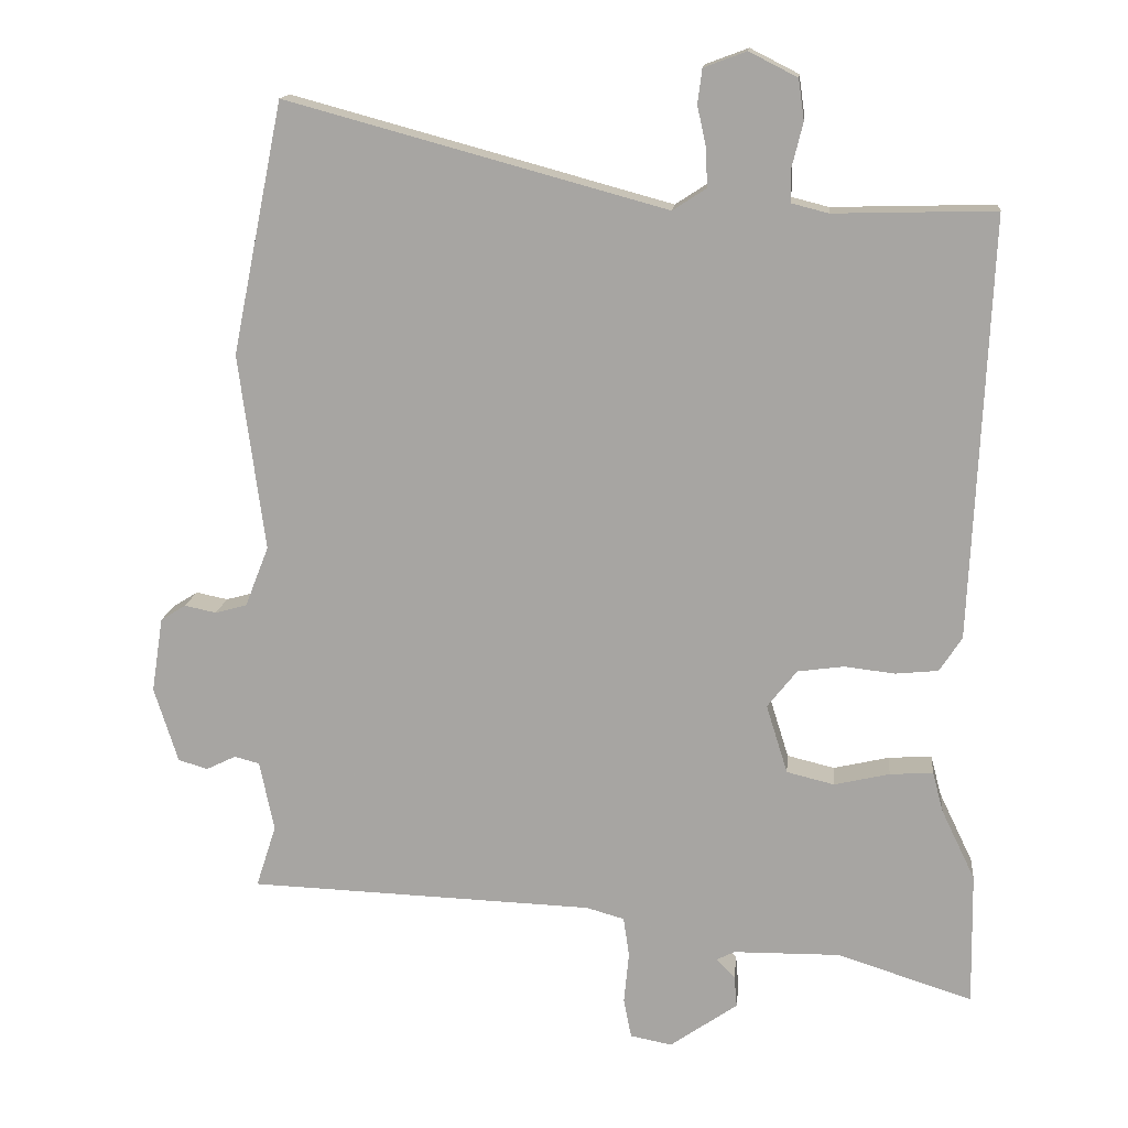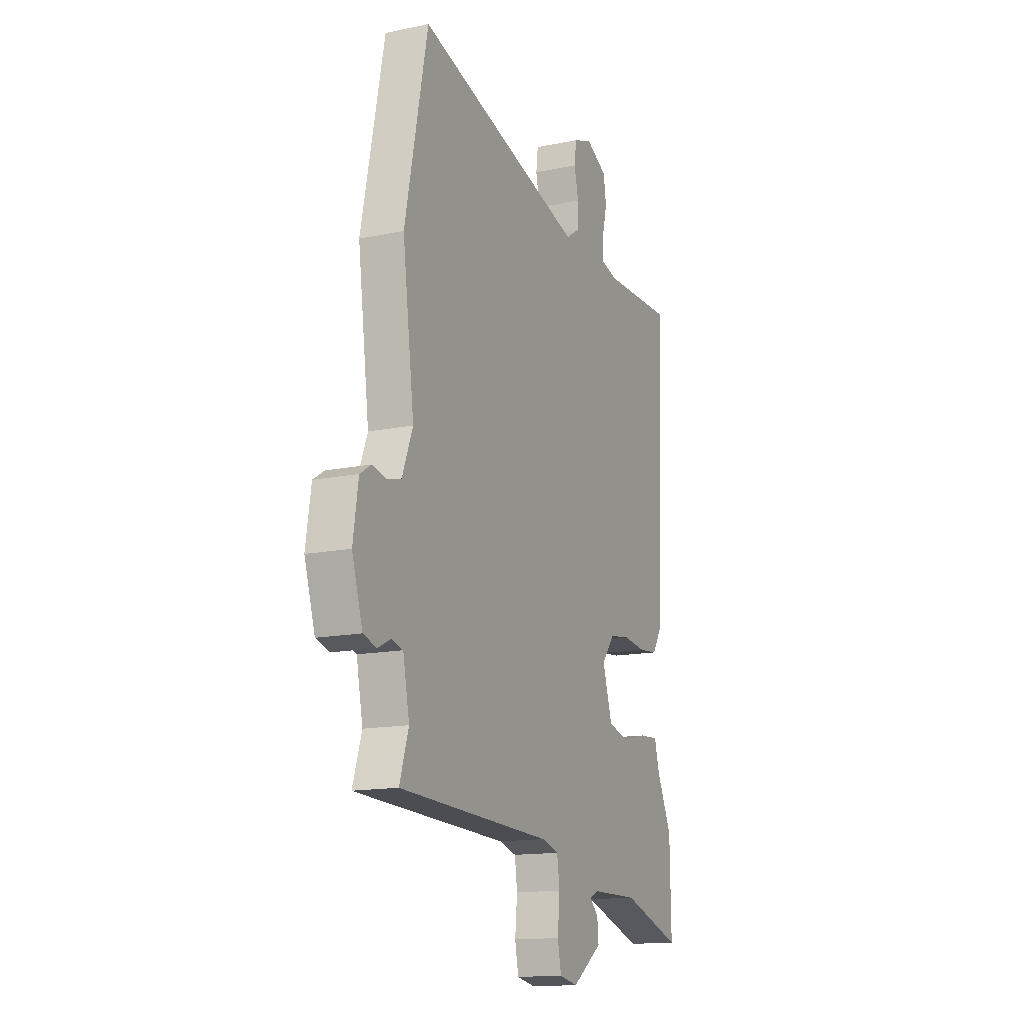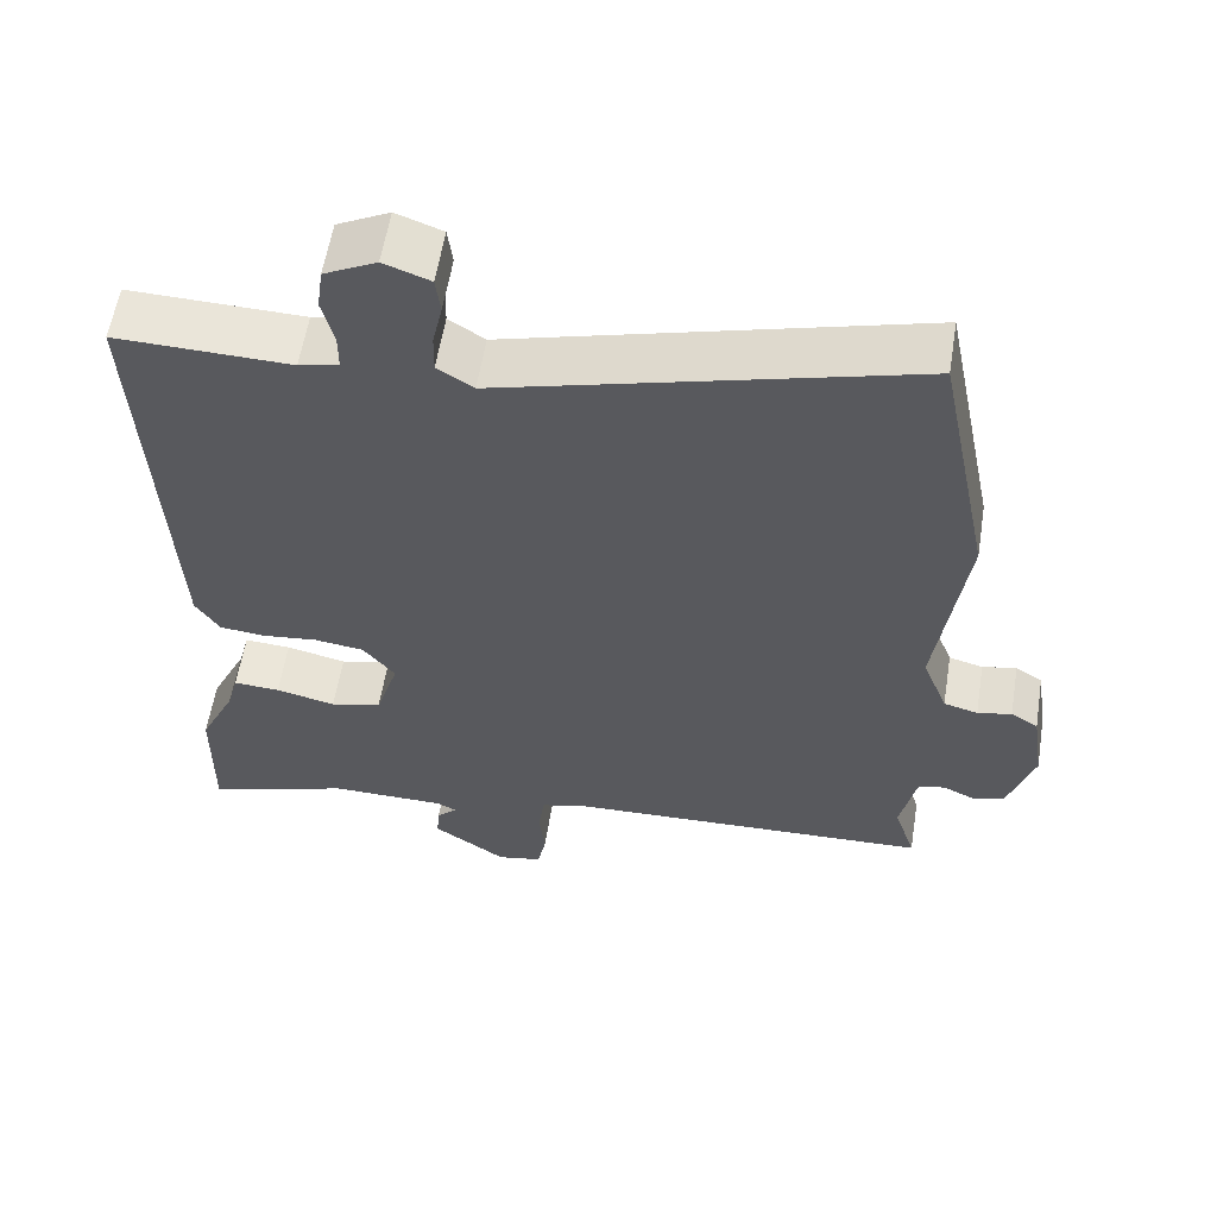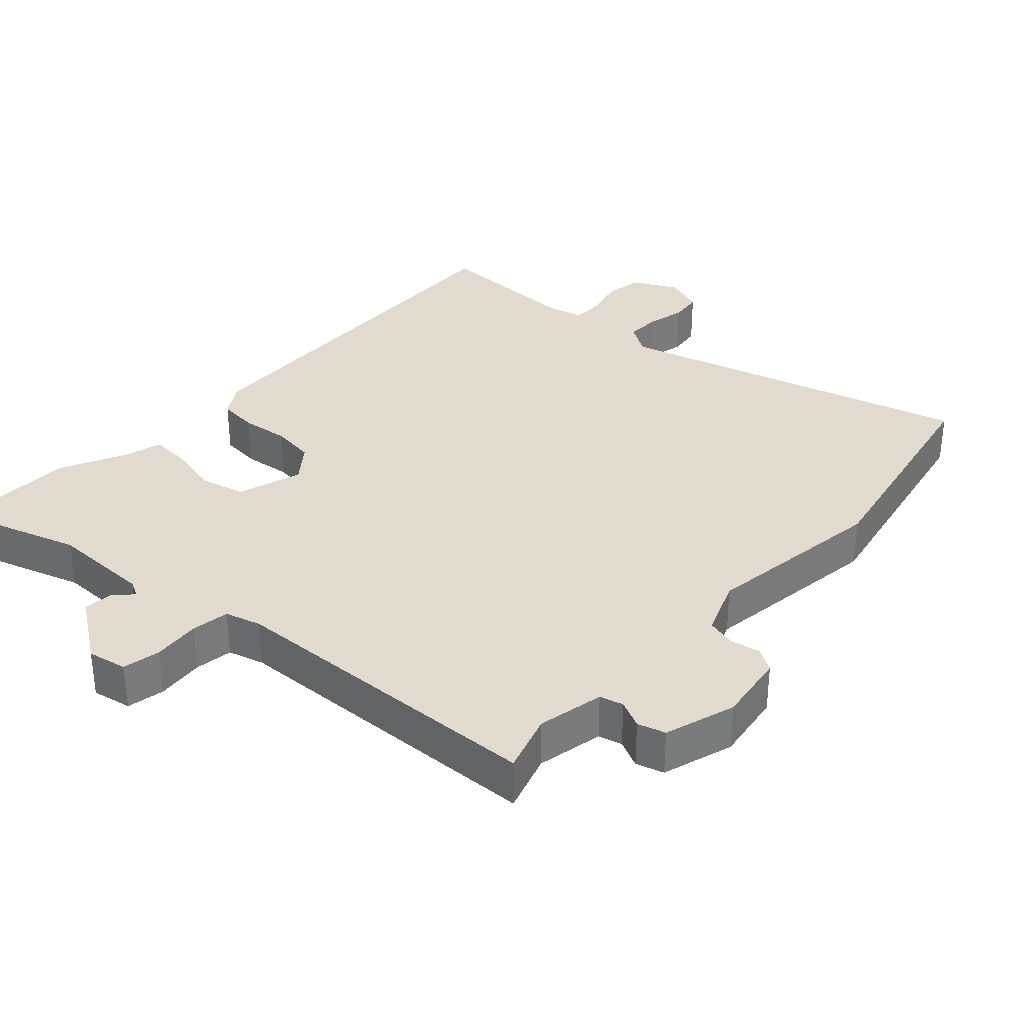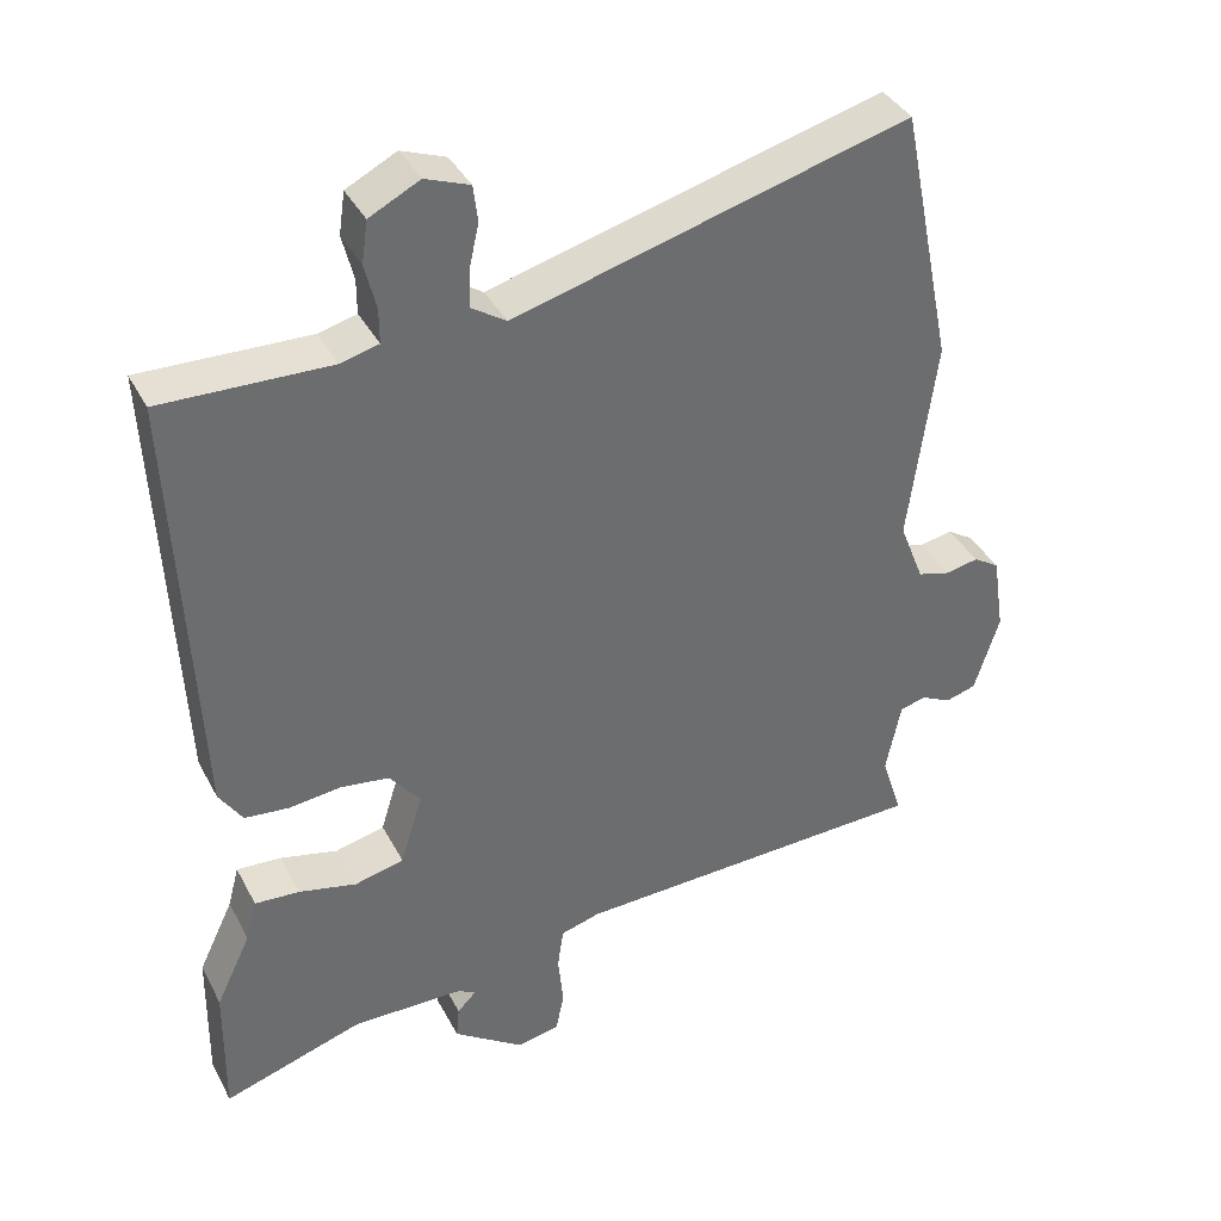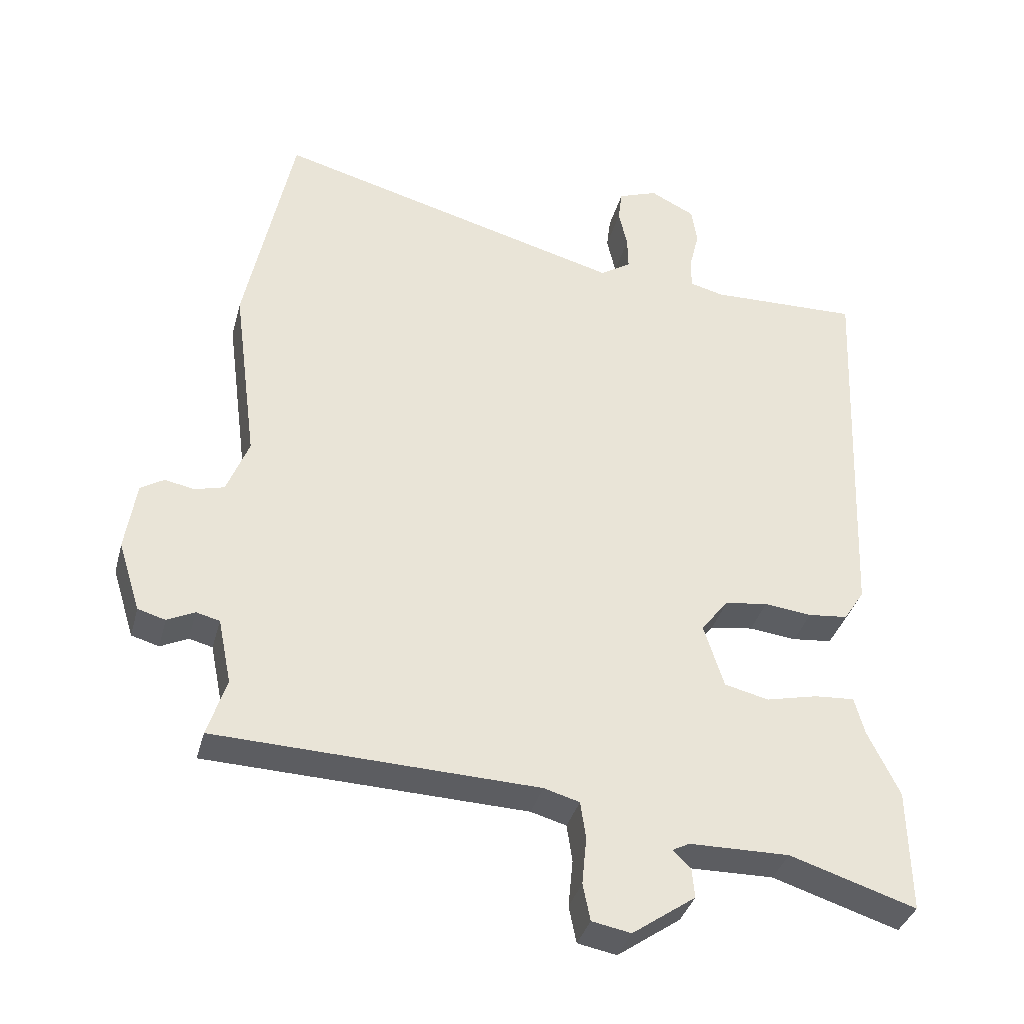
<metadata>
{"format":"obj","ext":"obj","renderer":"f3d","projection":"perspective","resolution":1024,"background":"white","views":[{"elev":14.9,"azim":5.8,"up":"+Z"},{"elev":-14.6,"azim":-66.0,"up":"+Z"},{"elev":58.6,"azim":-170.8,"up":"+Z"},{"elev":33.5,"azim":-137.6,"up":"+Y"},{"elev":38.2,"azim":154.7,"up":"+Z"},{"elev":-36.5,"azim":-14.6,"up":"+Z"}]}
</metadata>
<code>
v -0.528 0.07 -0.442
v -0.5 0.07 -0.355
v -0.52 0.07 -0.257
v -0.555 0.07 -0.248
v -0.596 0.07 -0.268
v -0.637 0.07 -0.256
v -0.67 0.07 -0.151
v -0.654 0.07 -0.047
v -0.619 0.07 -0.025
v -0.575 0.07 -0.034
v -0.531 0.07 -0.022
v -0.498 0.07 0.062
v -0.534 0.07 0.335
v -0.463 0.07 0.683
v 0.063 0.07 0.54
v 0.109 0.07 0.57
v 0.108 0.07 0.621
v 0.095 0.07 0.679
v 0.101 0.07 0.727
v 0.16 0.07 0.749
v 0.227 0.07 0.715
v 0.235 0.07 0.659
v 0.22 0.07 0.598
v 0.22 0.07 0.552
v 0.271 0.07 0.539
v 0.495 0.07 0.545
v 0.469 0.07 -0.04
v 0.438 0.07 -0.088
v 0.379 0.07 -0.094
v 0.308 0.07 -0.086
v 0.244 0.07 -0.095
v 0.203 0.07 -0.147
v 0.233 0.07 -0.243
v 0.299 0.07 -0.259
v 0.376 0.07 -0.241
v 0.436 0.07 -0.237
v 0.451 0.07 -0.293
v 0.498 0.07 -0.391
v 0.501 0.07 -0.576
v 0.313 0.07 -0.516
v 0.164 0.07 -0.518
v 0.139 0.07 -0.531
v 0.165 0.07 -0.557
v 0.169 0.07 -0.601
v 0.075 0.07 -0.667
v 0.017 0.07 -0.656
v 0.006 0.07 -0.601
v 0.013 0.07 -0.53
v 0.005 0.07 -0.474
v -0.048 0.07 -0.459
v -0.528 0 -0.442
v -0.5 0 -0.355
v -0.52 0 -0.257
v -0.555 0 -0.248
v -0.596 0 -0.268
v -0.637 0 -0.256
v -0.67 0 -0.151
v -0.654 0 -0.047
v -0.619 0 -0.025
v -0.575 0 -0.034
v -0.531 0 -0.022
v -0.498 0 0.062
v -0.534 0 0.335
v -0.463 0 0.683
v 0.063 0 0.54
v 0.109 0 0.57
v 0.108 0 0.621
v 0.095 0 0.679
v 0.101 0 0.727
v 0.16 0 0.749
v 0.227 0 0.715
v 0.235 0 0.659
v 0.22 0 0.598
v 0.22 0 0.552
v 0.271 0 0.539
v 0.495 0 0.545
v 0.469 0 -0.04
v 0.438 0 -0.088
v 0.379 0 -0.094
v 0.308 0 -0.086
v 0.244 0 -0.095
v 0.203 0 -0.147
v 0.233 0 -0.243
v 0.299 0 -0.259
v 0.376 0 -0.241
v 0.436 0 -0.237
v 0.451 0 -0.293
v 0.498 0 -0.391
v 0.501 0 -0.576
v 0.313 0 -0.516
v 0.164 0 -0.518
v 0.139 0 -0.531
v 0.165 0 -0.557
v 0.169 0 -0.601
v 0.075 0 -0.667
v 0.017 0 -0.656
v 0.006 0 -0.601
v 0.013 0 -0.53
v 0.005 0 -0.474
v -0.048 0 -0.459
f 45 46 47 48
f 45 48 49
f 42 43 44 45
f 42 45 49
f 41 42 49
f 40 41 49 50
f 37 38 39 40
f 34 35 36 37
f 34 37 40 50
f 27 28 29 30
f 25 26 27 30
f 24 25 30 31
f 20 21 22 23
f 20 23 24
f 17 18 19 20
f 16 17 20 24
f 15 16 24 31
f 12 13 14 15
f 11 12 15 31
f 7 8 9 10
f 4 5 6 7
f 3 4 7 10
f 34 50 1 2
f 33 34 2 3
f 32 33 3 10
f 10 11 31 32
f 98 97 96 95
f 99 98 95
f 95 94 93 92
f 99 95 92
f 99 92 91
f 100 99 91 90
f 90 89 88 87
f 87 86 85 84
f 100 90 87 84
f 80 79 78 77
f 80 77 76 75
f 81 80 75 74
f 73 72 71 70
f 74 73 70
f 70 69 68 67
f 74 70 67 66
f 81 74 66 65
f 65 64 63 62
f 81 65 62 61
f 60 59 58 57
f 57 56 55 54
f 60 57 54 53
f 52 51 100 84
f 53 52 84 83
f 60 53 83 82
f 82 81 61 60
f 1 51 52 2
f 2 52 53 3
f 3 53 54 4
f 4 54 55 5
f 5 55 56 6
f 6 56 57 7
f 7 57 58 8
f 8 58 59 9
f 9 59 60 10
f 10 60 61 11
f 11 61 62 12
f 12 62 63 13
f 13 63 64 14
f 14 64 65 15
f 15 65 66 16
f 16 66 67 17
f 17 67 68 18
f 18 68 69 19
f 19 69 70 20
f 20 70 71 21
f 21 71 72 22
f 22 72 73 23
f 23 73 74 24
f 24 74 75 25
f 25 75 76 26
f 26 76 77 27
f 27 77 78 28
f 28 78 79 29
f 29 79 80 30
f 30 80 81 31
f 31 81 82 32
f 32 82 83 33
f 33 83 84 34
f 34 84 85 35
f 35 85 86 36
f 36 86 87 37
f 37 87 88 38
f 38 88 89 39
f 39 89 90 40
f 40 90 91 41
f 41 91 92 42
f 42 92 93 43
f 43 93 94 44
f 44 94 95 45
f 45 95 96 46
f 46 96 97 47
f 47 97 98 48
f 48 98 99 49
f 49 99 100 50
f 50 100 51 1

</code>
